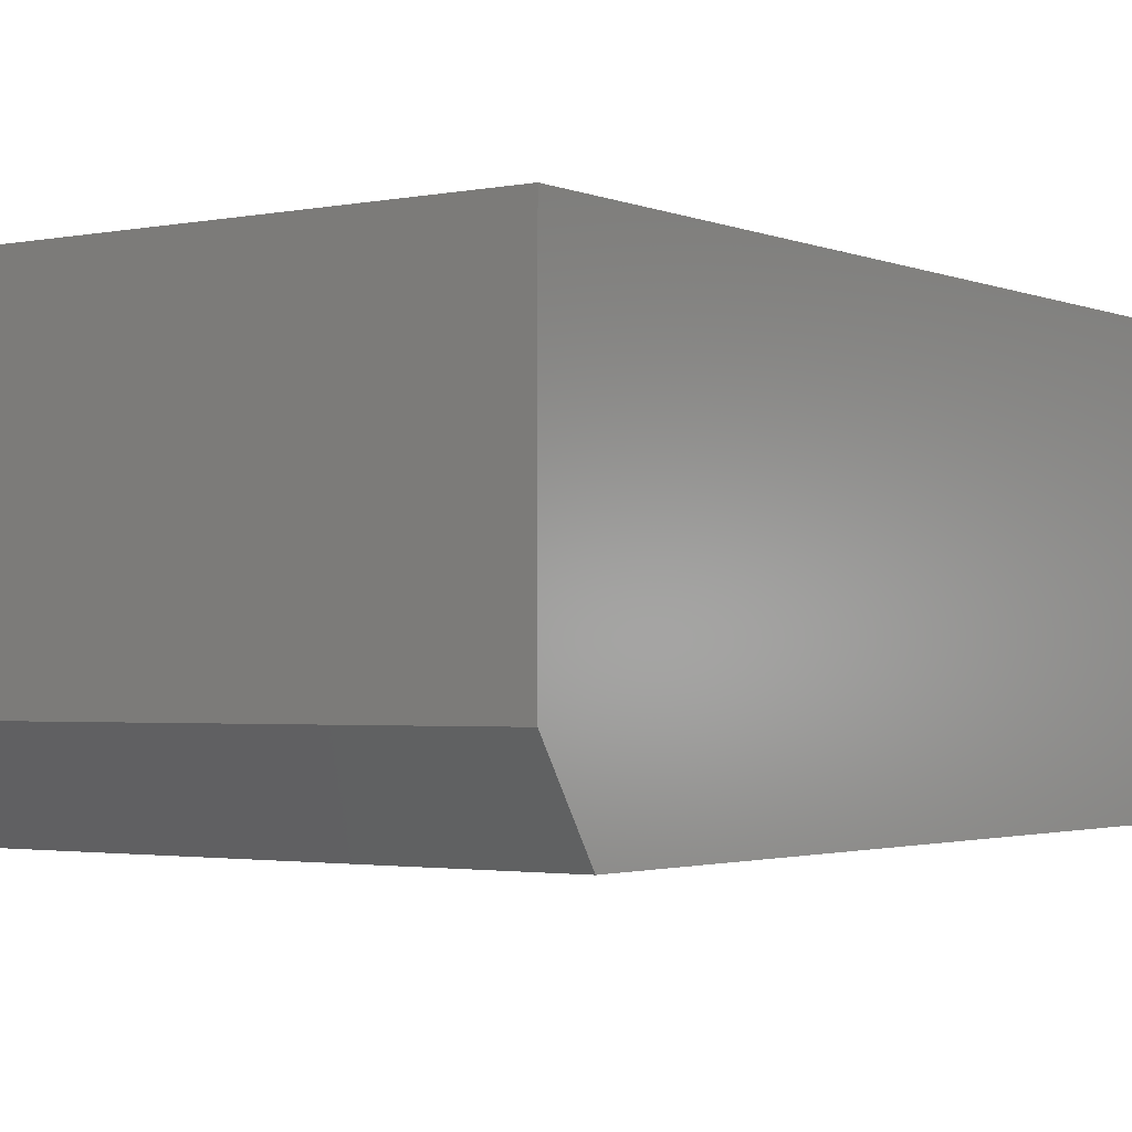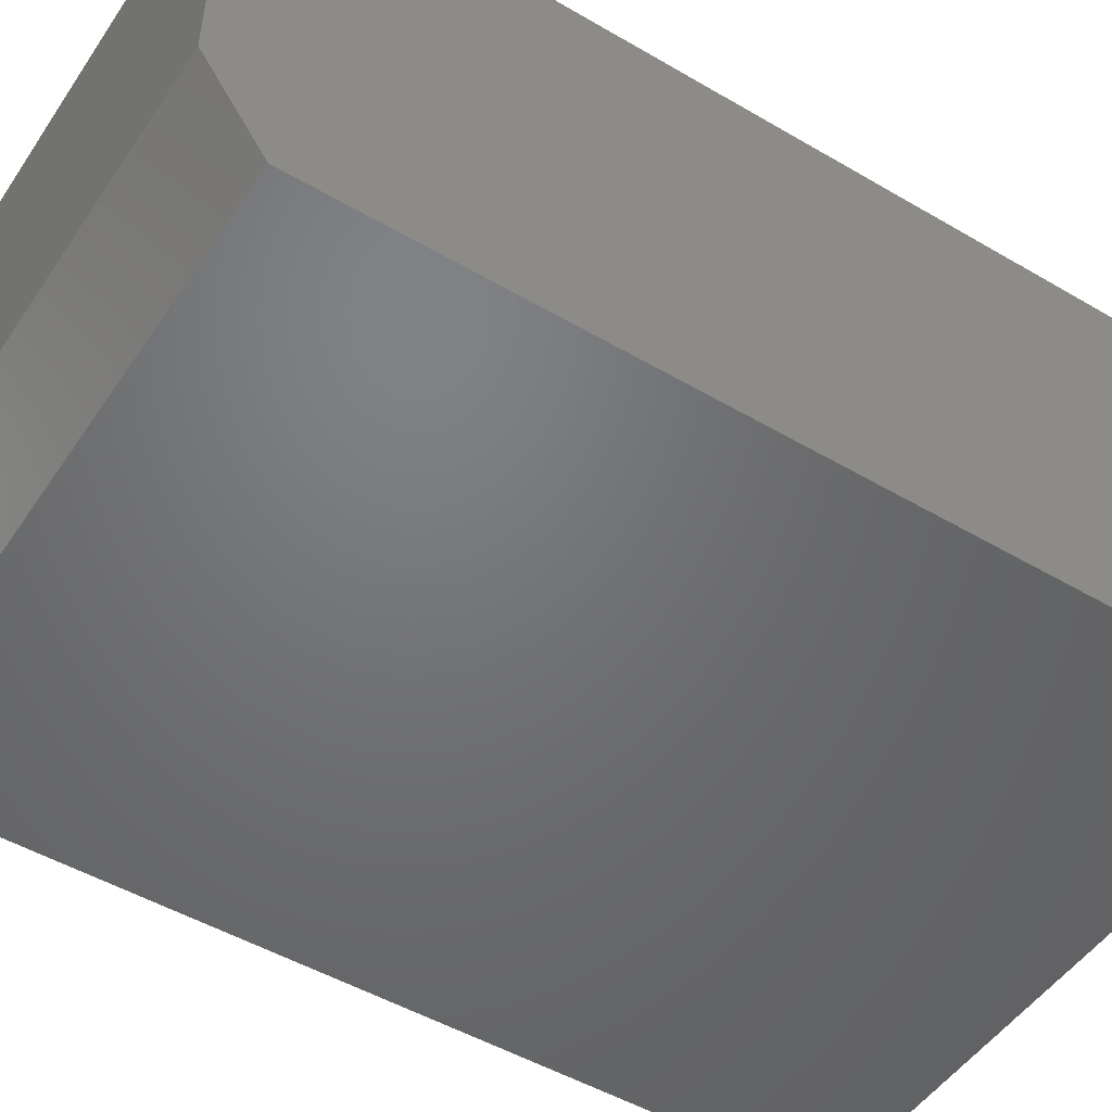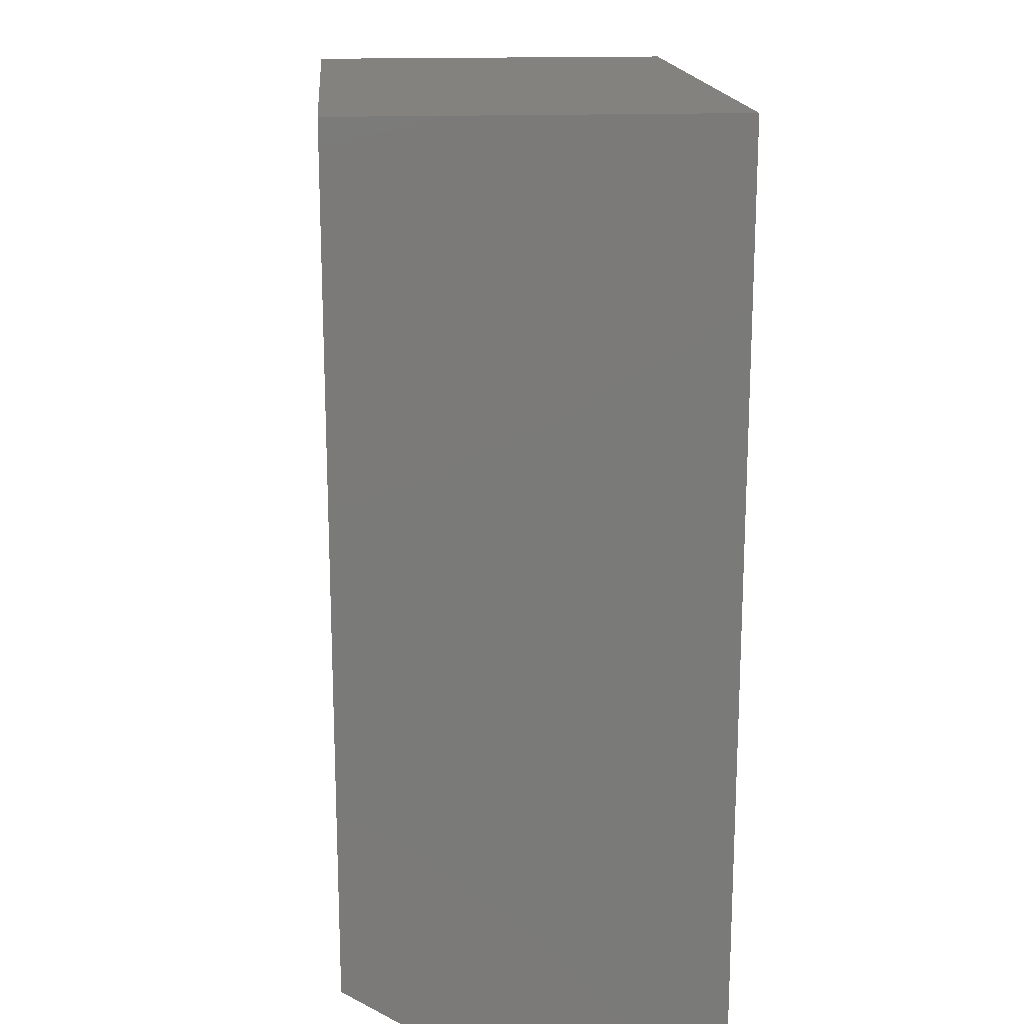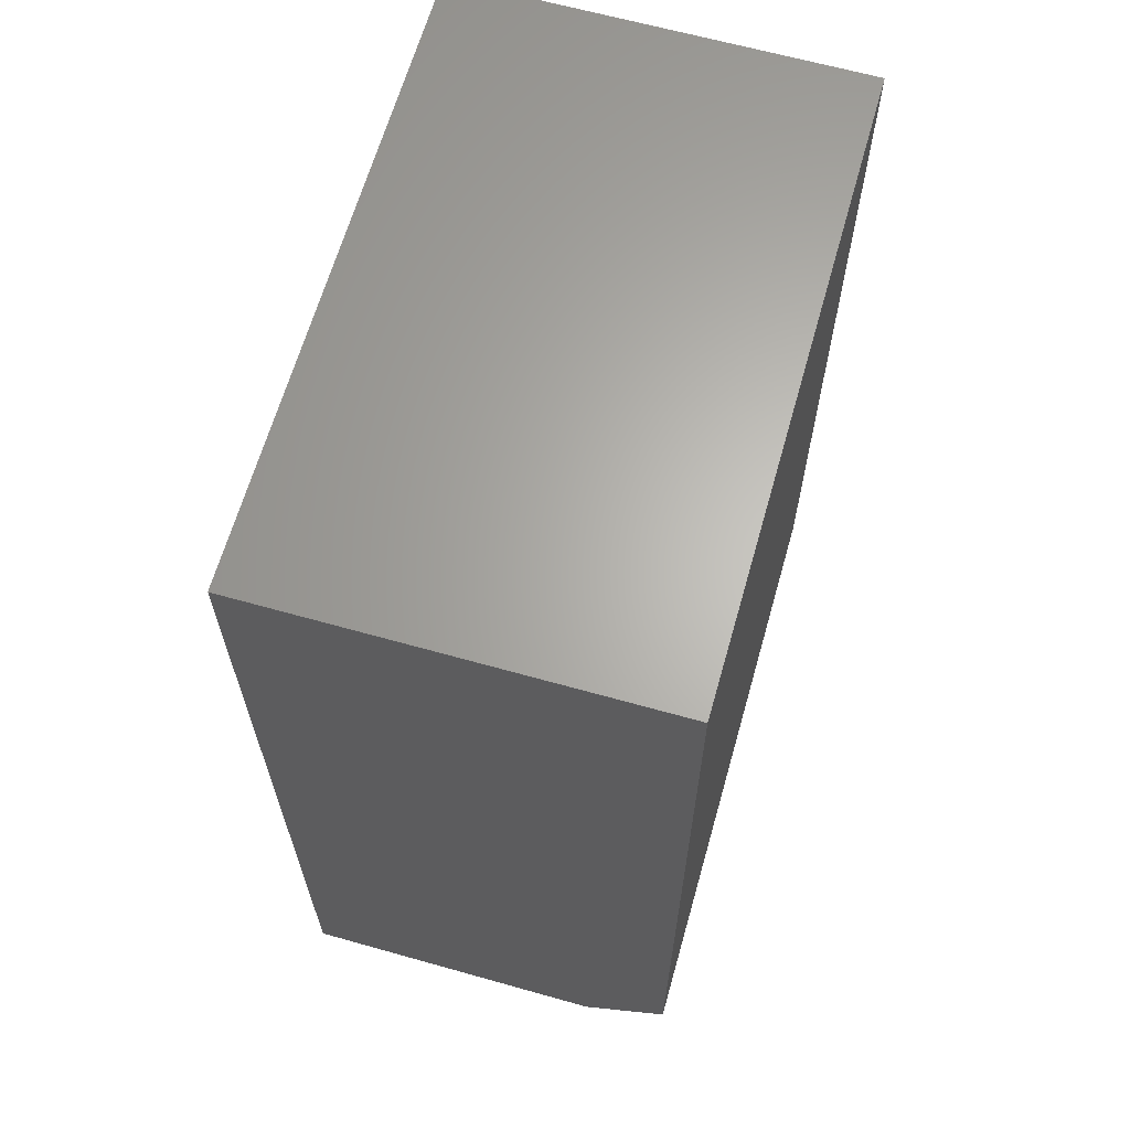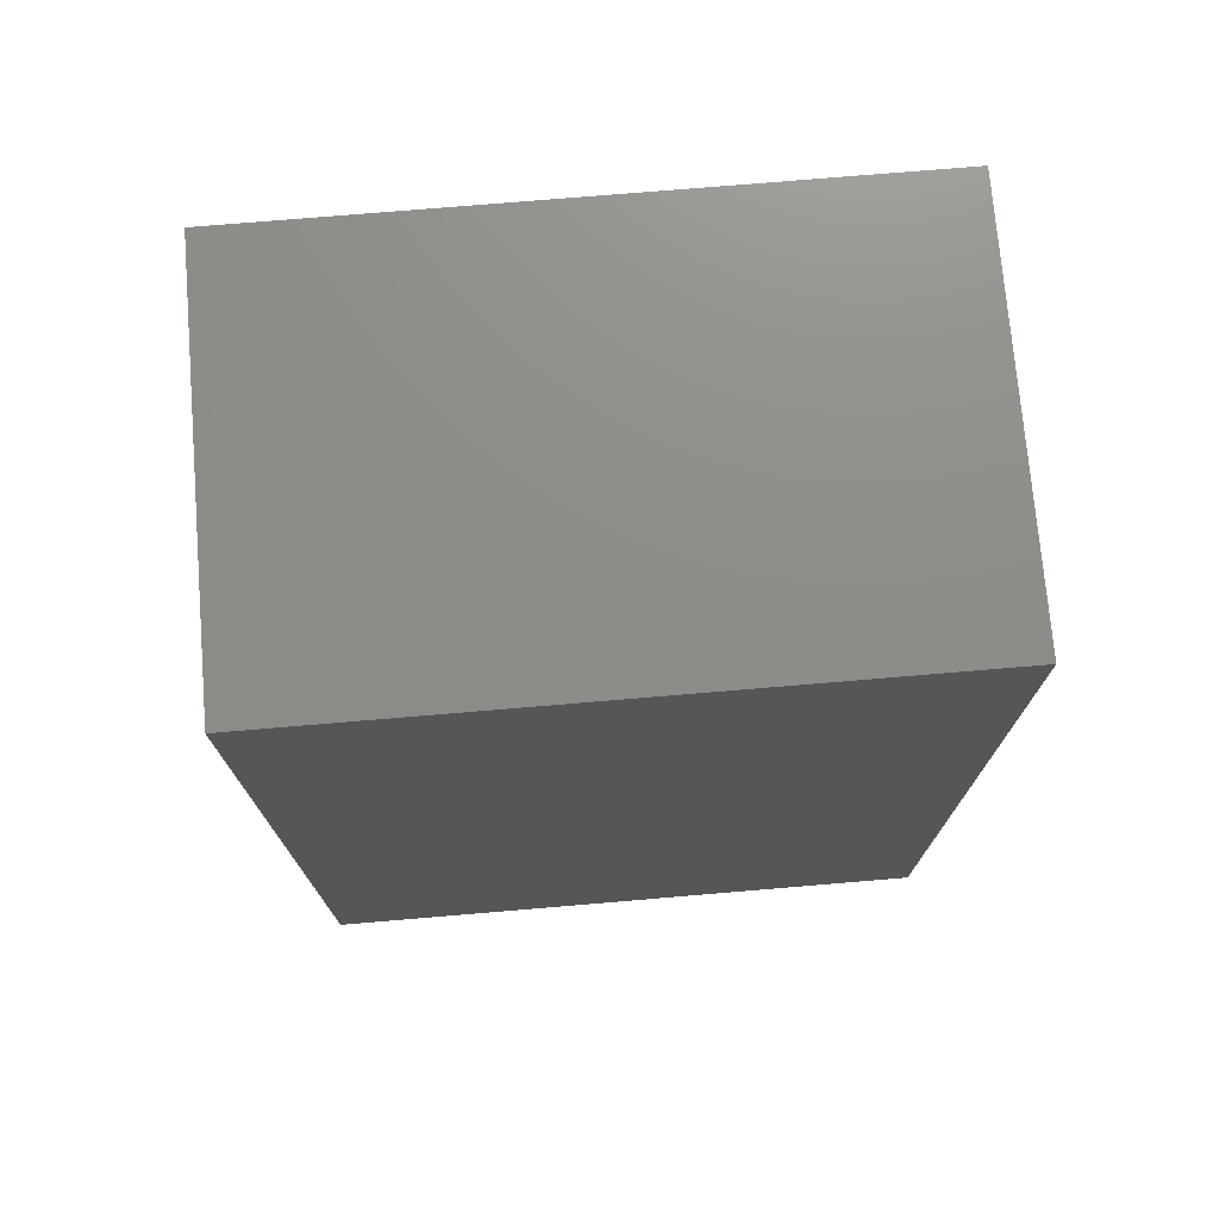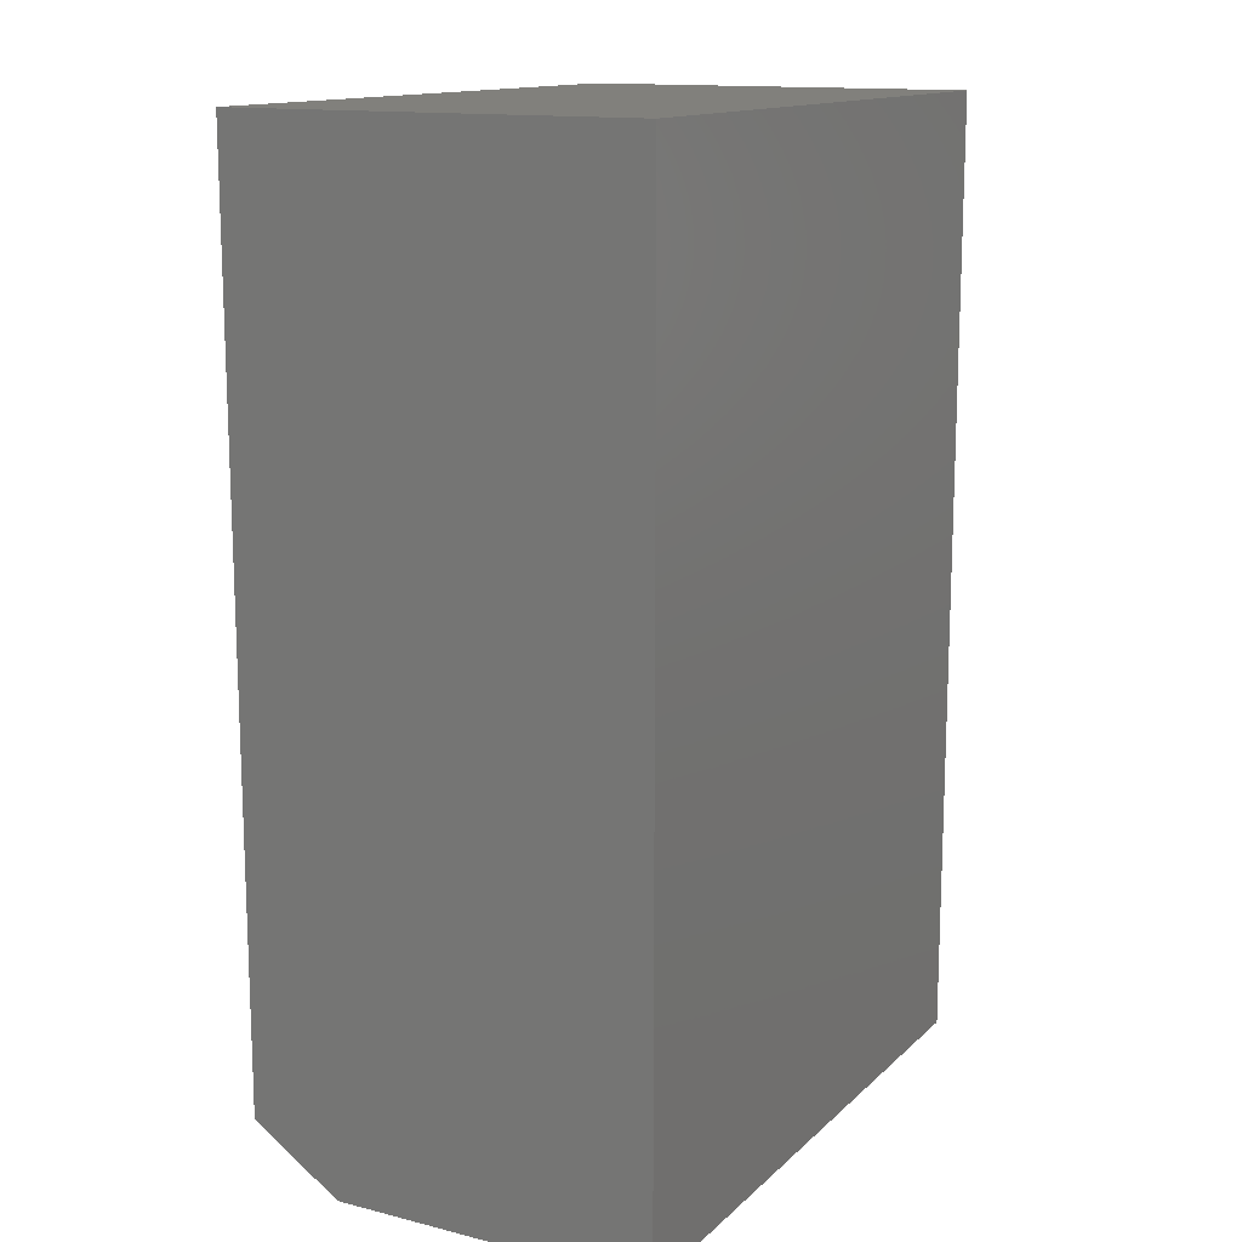
<metadata>
{"format":"stl","ext":"stl","renderer":"f3d","projection":"perspective","resolution":1024,"background":"white","views":[{"elev":-2.1,"azim":35.2,"up":"+Z"},{"elev":-49.9,"azim":57.2,"up":"+Z"},{"elev":17.0,"azim":-94.7,"up":"+Y"},{"elev":64.7,"azim":105.8,"up":"+Y"},{"elev":74.3,"azim":-4.8,"up":"+Y"},{"elev":14.0,"azim":-61.3,"up":"+Y"}]}
</metadata>
<code>
# stl→obj: 10 verts, 16 faces
v -0.3359 -0.3203 0
v -0.3359 0.625 0
v 0.3324 -0.3203 0
v 0.3324 0.625 0
v -0.3359 0.625 0.4297
v -0.3359 -0.3828 0.4297
v -0.3359 -0.3828 0.09375
v 0.3324 0.625 0.4297
v 0.3324 -0.3828 0.4297
v 0.3324 -0.3828 0.09375
f 1 2 3
f 3 2 4
f 5 2 6
f 6 2 1
f 6 1 7
f 4 8 3
f 3 8 9
f 3 9 10
f 6 7 9
f 9 7 10
f 7 1 10
f 10 1 3
f 6 9 5
f 5 9 8
f 8 4 5
f 5 4 2

</code>
